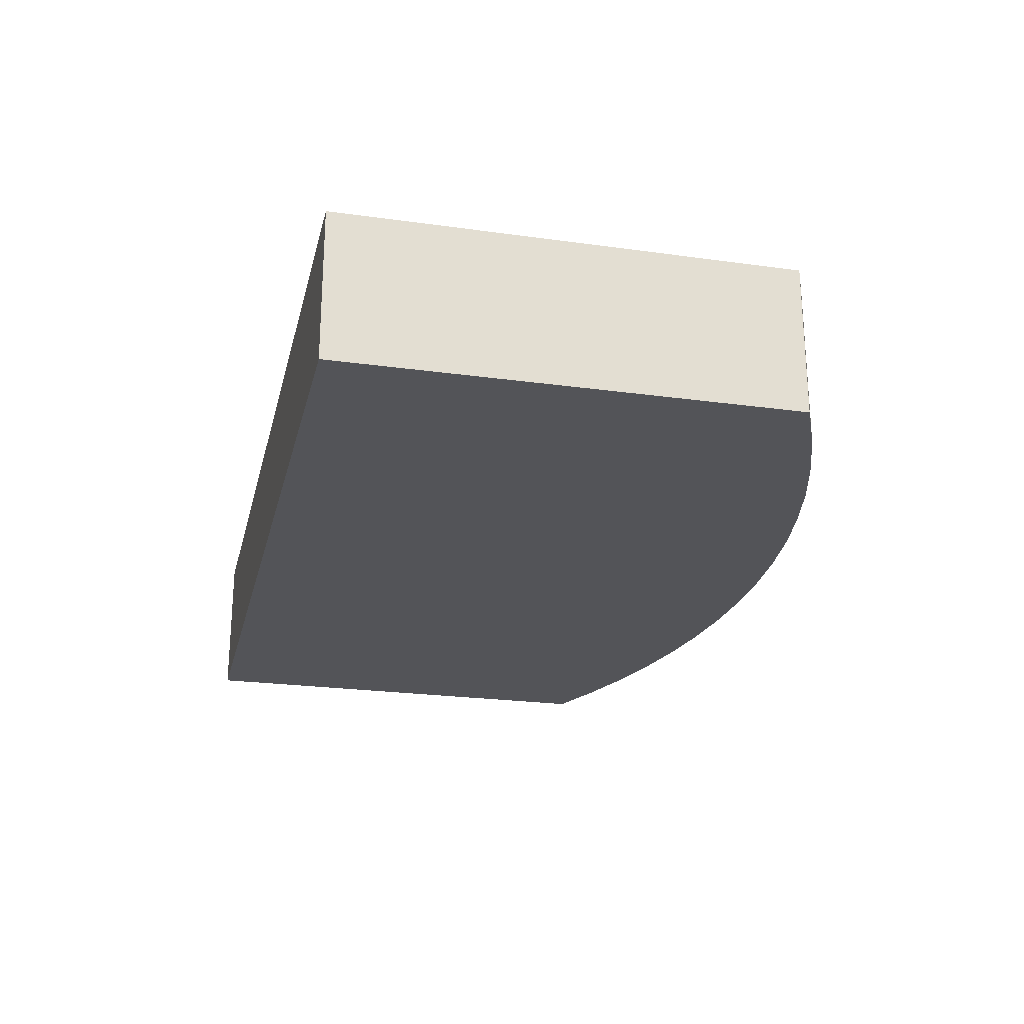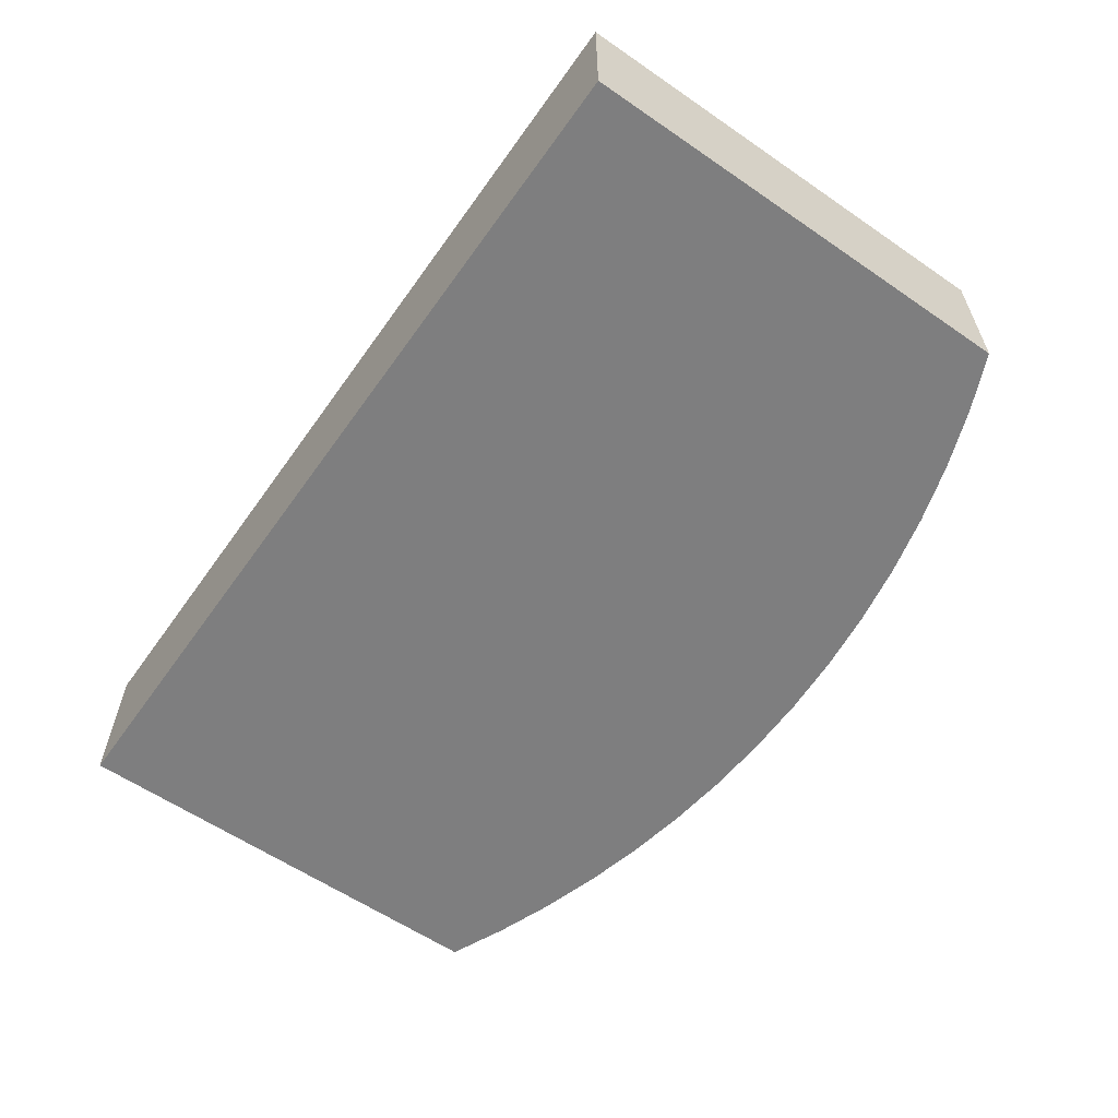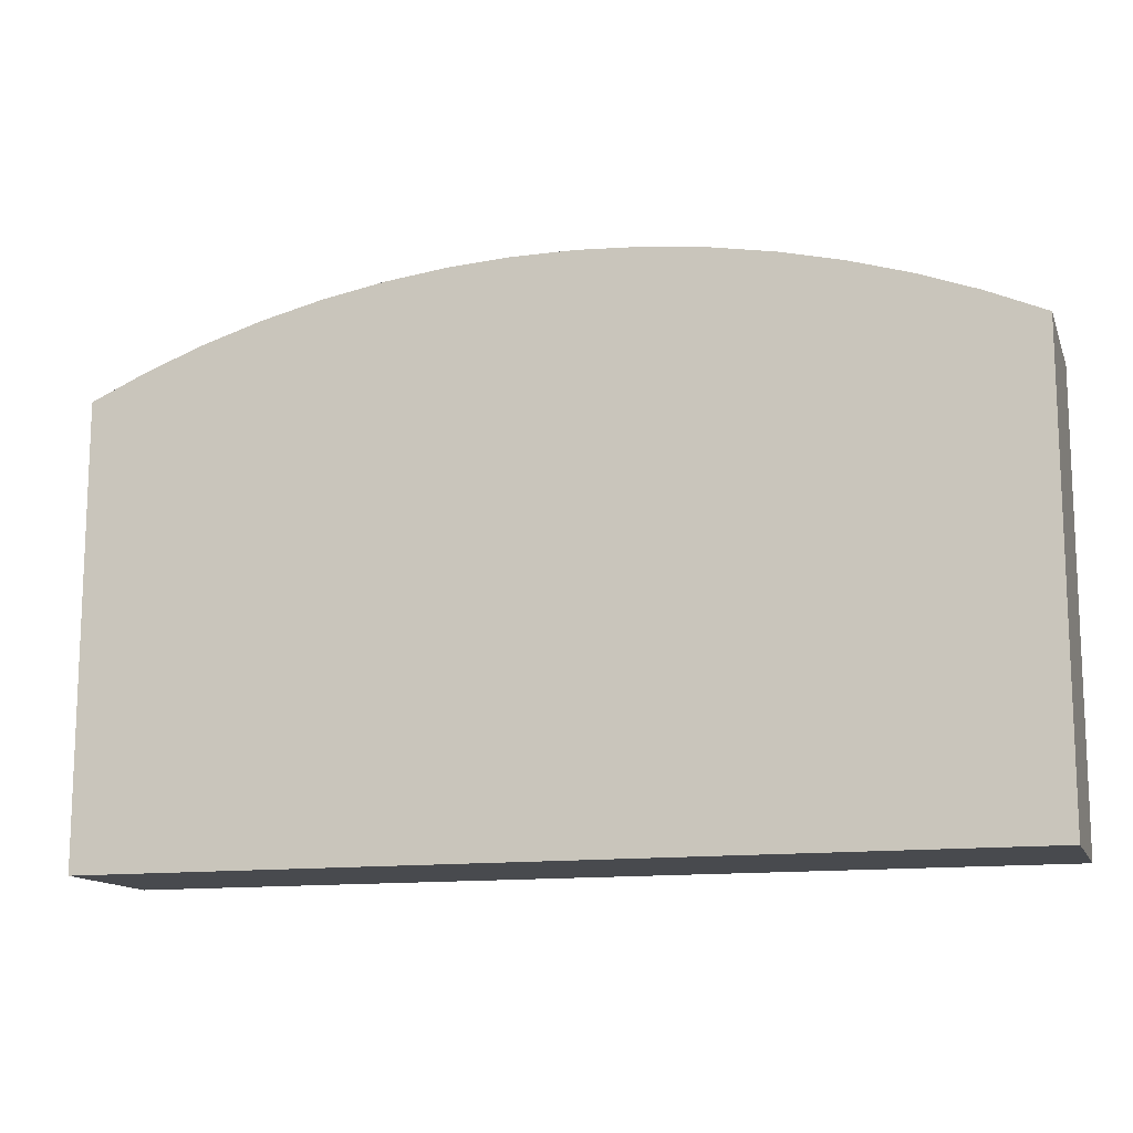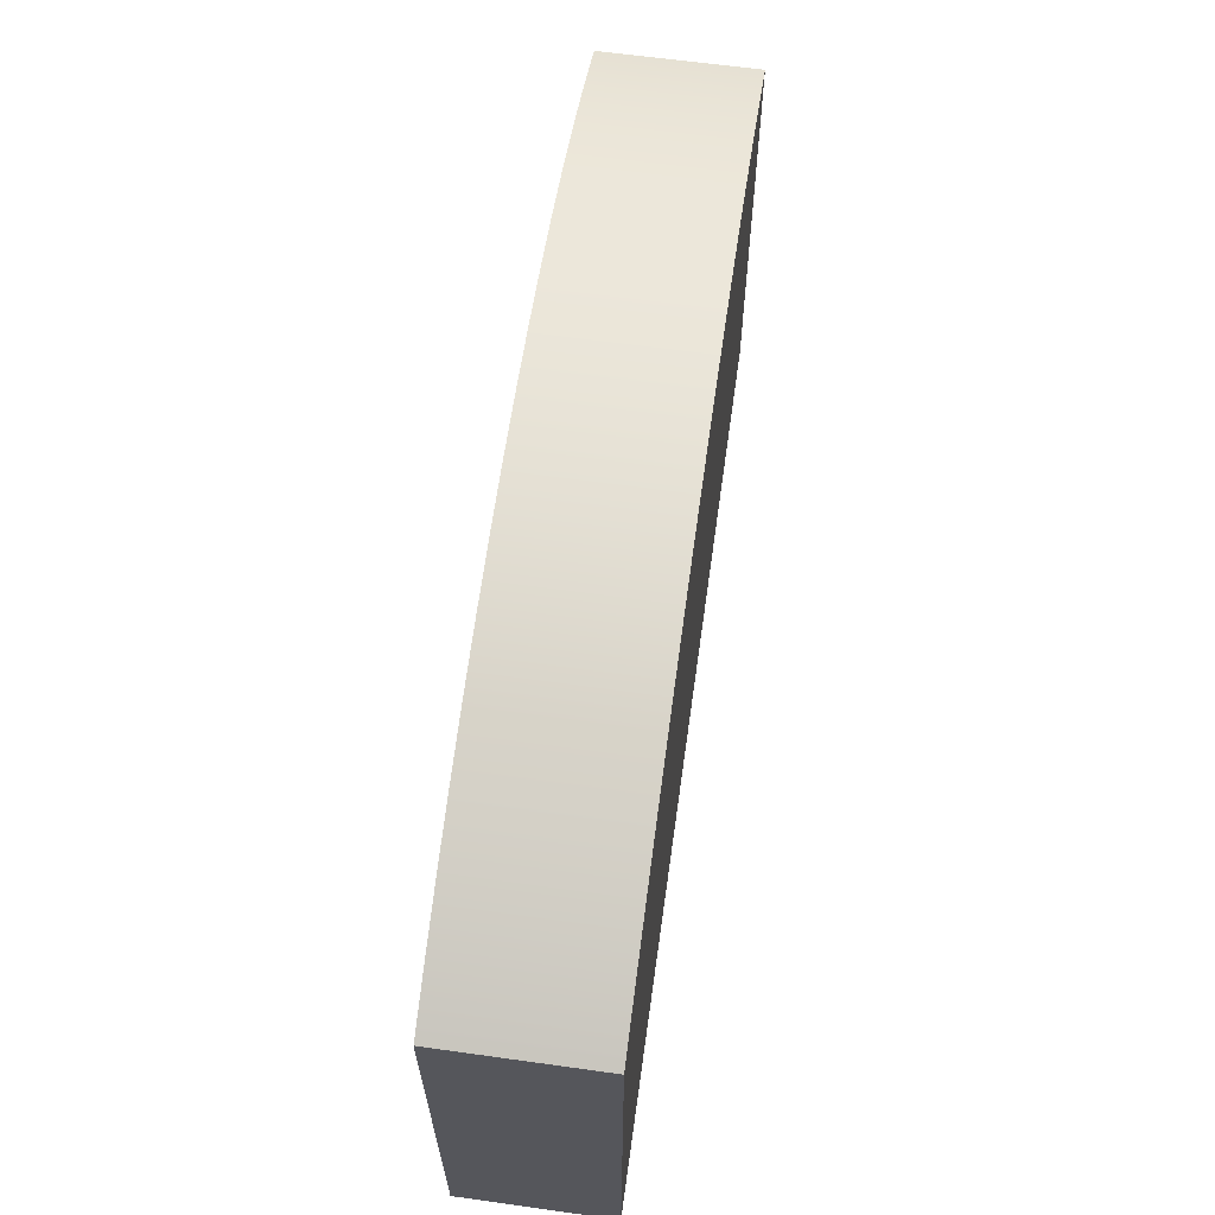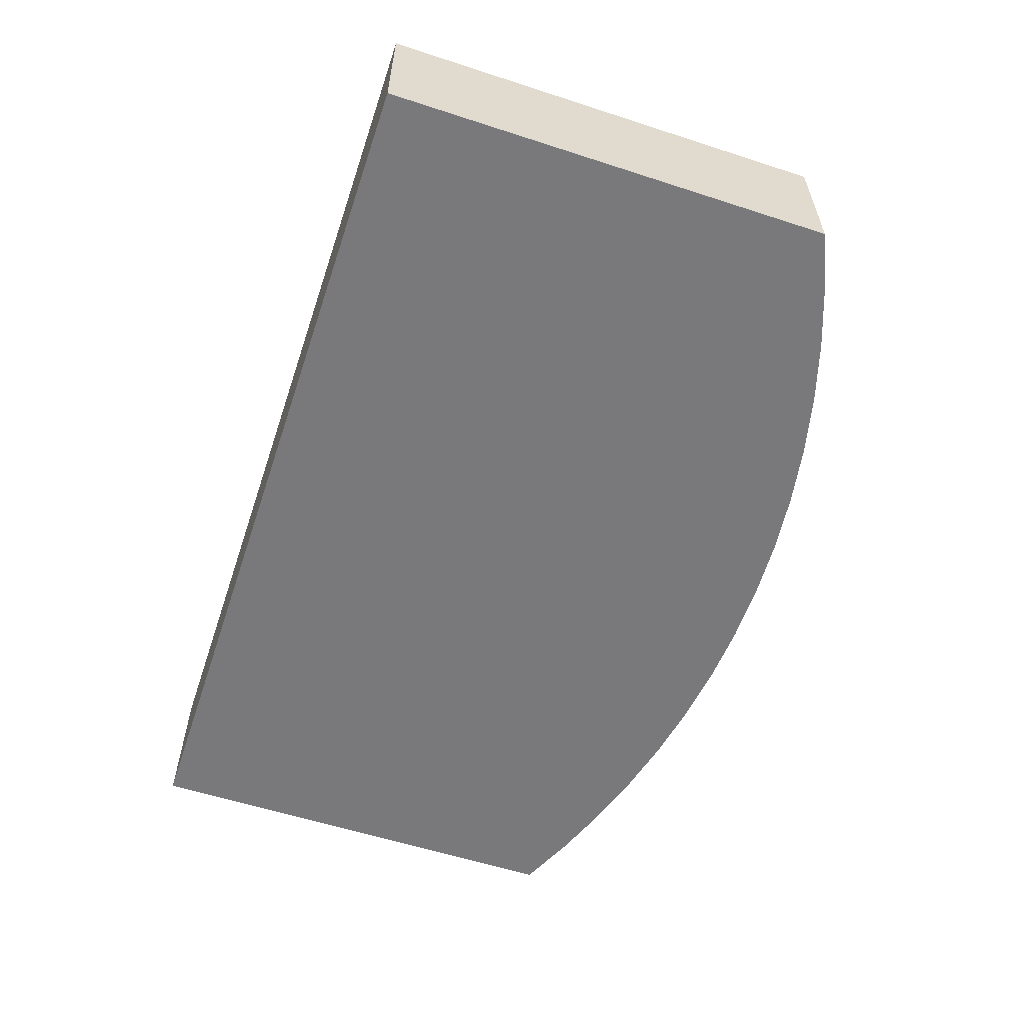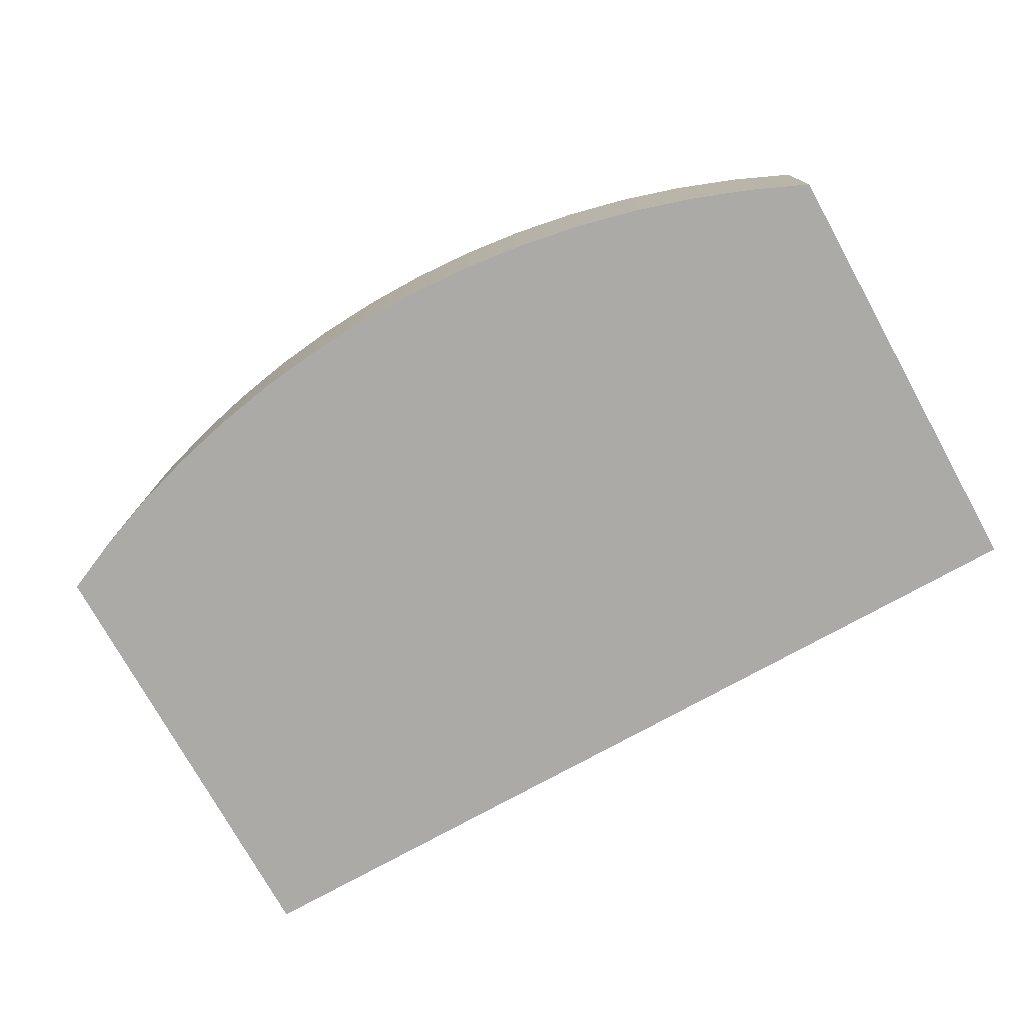
<metadata>
{"format":"obj","ext":"obj","renderer":"f3d","projection":"perspective","resolution":1024,"background":"white","views":[{"elev":-23.6,"azim":-103.1,"up":"+Y"},{"elev":-59.4,"azim":-125.2,"up":"+Y"},{"elev":-13.3,"azim":16.5,"up":"+Z"},{"elev":63.1,"azim":-82.0,"up":"+Z"},{"elev":-57.9,"azim":-108.6,"up":"+Y"},{"elev":-75.7,"azim":29.0,"up":"+Y"}]}
</metadata>
<code>
v -5.038 0 3.452
v -5.038 0 -2.548
v 6.962 0 -2.548
v 6.962 0 3.452
v 6.206 0 3.786
v 5.43 0 4.074
v 4.64 0 4.315
v 3.836 0 4.51
v 3.022 0 4.656
v 2.201 0 4.754
v 1.376 0 4.803
v 0.5487 0 4.803
v -0.2767 0 4.754
v -1.098 0 4.656
v -1.912 0 4.51
v -2.715 0 4.315
v -3.506 0 4.074
v -4.281 0 3.786
v 6.962 0 -2.548
v -5.038 0 -2.548
v -5.038 2 -2.548
v 6.962 2 -2.548
v -5.038 0 -2.548
v -5.038 0 3.452
v -5.038 2 3.452
v -5.038 2 -2.548
v -5.038 2 -2.548
v -5.038 2 3.452
v -4.281 2 3.786
v -3.506 2 4.074
v -2.715 2 4.315
v -1.912 2 4.51
v -1.098 2 4.656
v -0.2767 2 4.754
v 0.5487 2 4.803
v 1.376 2 4.803
v 2.201 2 4.754
v 3.022 2 4.656
v 3.836 2 4.51
v 4.64 2 4.315
v 5.43 2 4.074
v 6.206 2 3.786
v 6.962 2 3.452
v 6.962 2 -2.548
v 6.962 0 3.452
v 6.962 0 -2.548
v 6.962 2 -2.548
v 6.962 2 3.452
v -5.038 0 3.452
v -4.281 0 3.786
v -3.506 0 4.074
v -2.715 0 4.315
v -1.912 0 4.51
v -1.098 0 4.656
v -0.2767 0 4.754
v 0.5487 0 4.803
v 1.376 0 4.803
v 2.201 0 4.754
v 3.022 0 4.656
v 3.836 0 4.51
v 4.64 0 4.315
v 5.43 0 4.074
v 6.206 0 3.786
v 6.962 0 3.452
v 6.962 2 3.452
v 6.206 2 3.786
v 5.43 2 4.074
v 4.64 2 4.315
v 3.836 2 4.51
v 3.022 2 4.656
v 2.201 2 4.754
v 1.376 2 4.803
v 0.5487 2 4.803
v -0.2767 2 4.754
v -1.098 2 4.656
v -1.912 2 4.51
v -2.715 2 4.315
v -3.506 2 4.074
v -4.281 2 3.786
v -5.038 2 3.452
f 1 2 18
f 18 2 17
f 17 2 16
f 16 2 15
f 15 2 14
f 14 2 13
f 13 2 12
f 12 2 3
f 12 3 11
f 11 3 10
f 10 3 9
f 9 3 8
f 8 3 7
f 7 3 6
f 6 3 5
f 5 3 4
f 19 20 22
f 22 20 21
f 23 24 26
f 26 24 25
f 28 29 27
f 27 29 30
f 27 30 31
f 31 32 27
f 27 32 33
f 27 33 34
f 34 35 27
f 27 35 36
f 27 36 44
f 44 36 37
f 44 37 38
f 38 39 44
f 44 39 40
f 44 40 41
f 41 42 44
f 44 42 43
f 45 46 48
f 48 46 47
f 80 49 79
f 79 49 50
f 79 50 51
f 79 51 78
f 78 51 52
f 78 52 77
f 77 52 53
f 77 53 76
f 76 53 54
f 76 54 75
f 75 54 55
f 75 55 74
f 74 55 56
f 74 56 73
f 73 56 57
f 73 57 72
f 72 57 58
f 72 58 71
f 71 58 59
f 71 59 70
f 70 59 60
f 70 60 69
f 69 60 61
f 69 61 68
f 68 61 62
f 68 62 67
f 67 62 63
f 67 63 66
f 66 63 65
f 65 63 64

</code>
